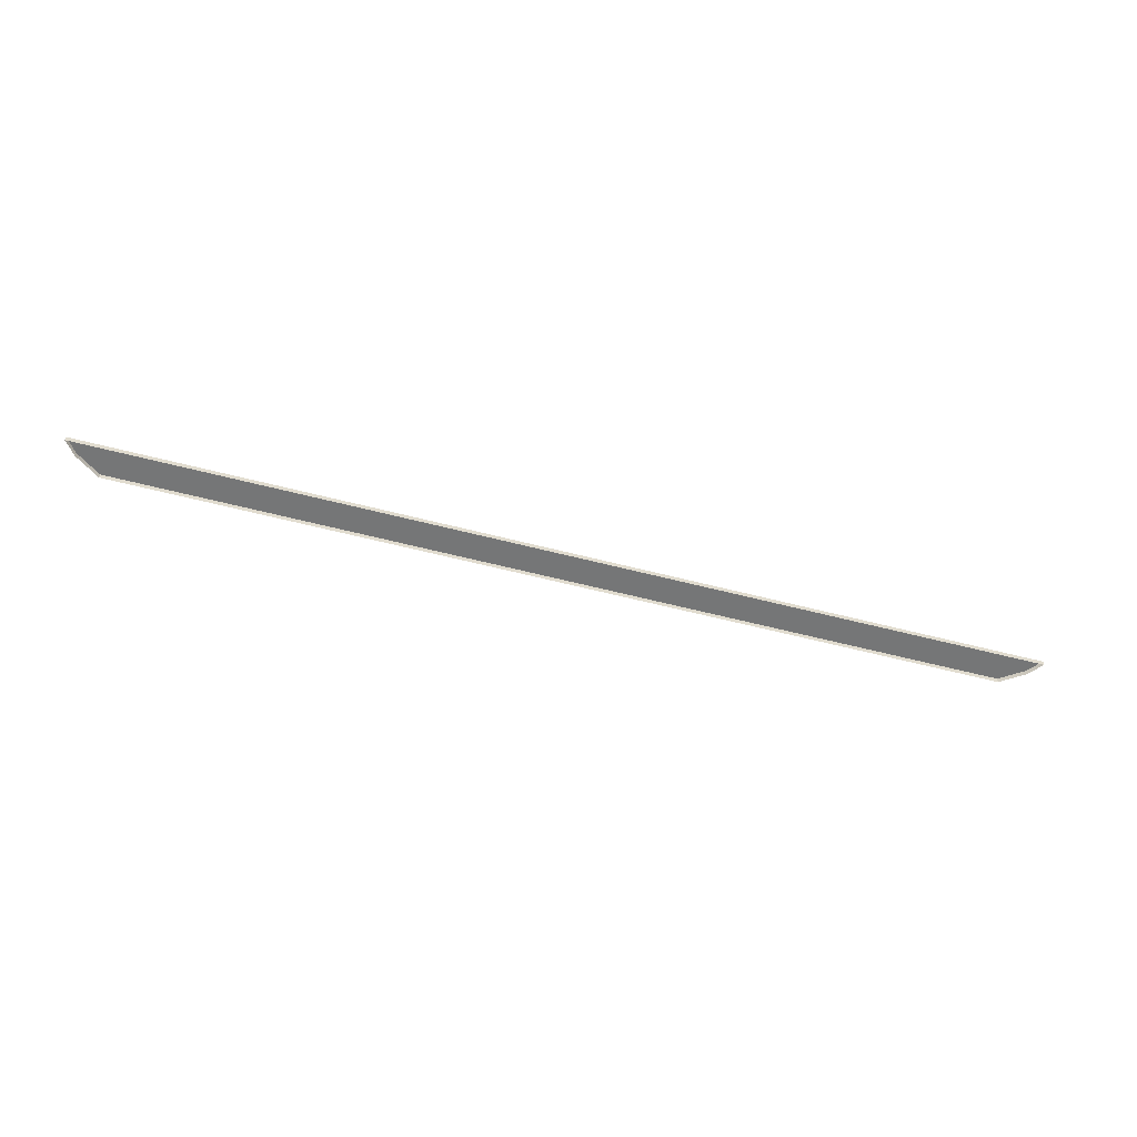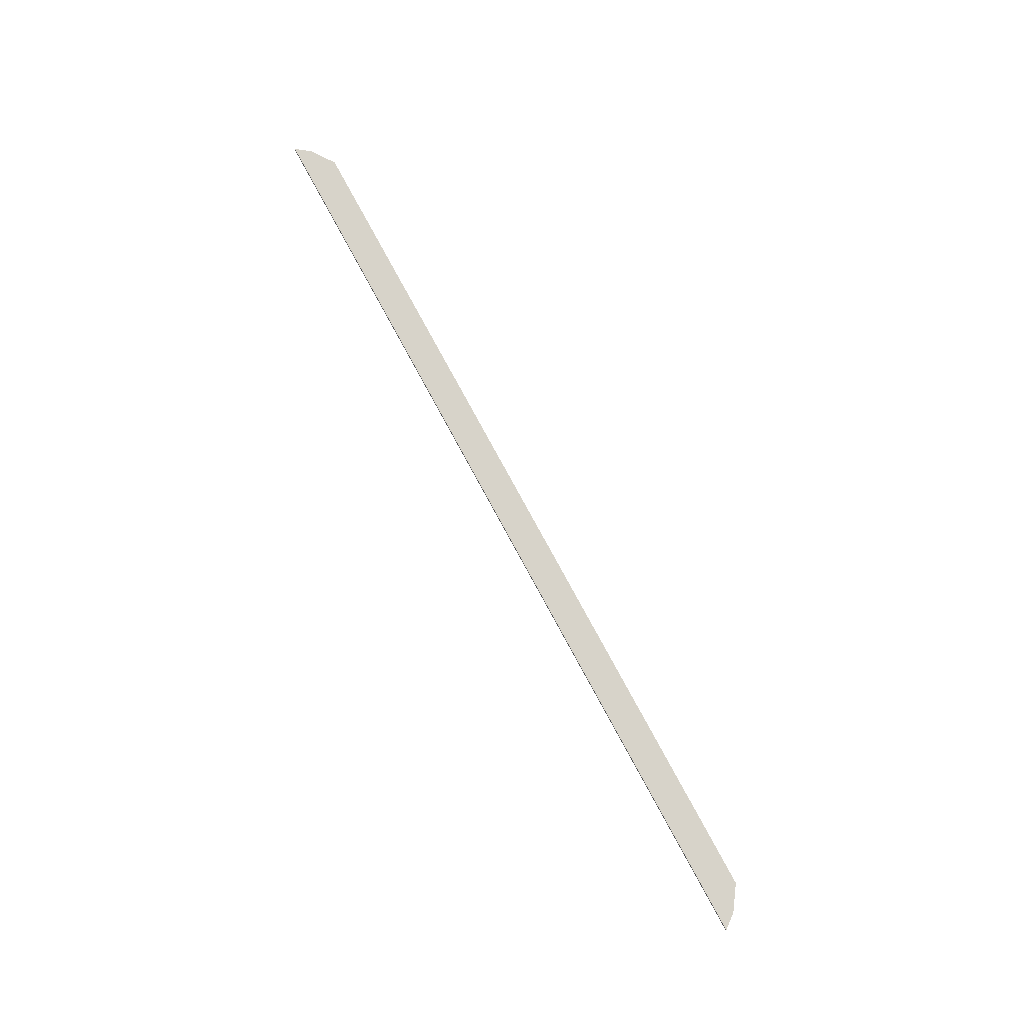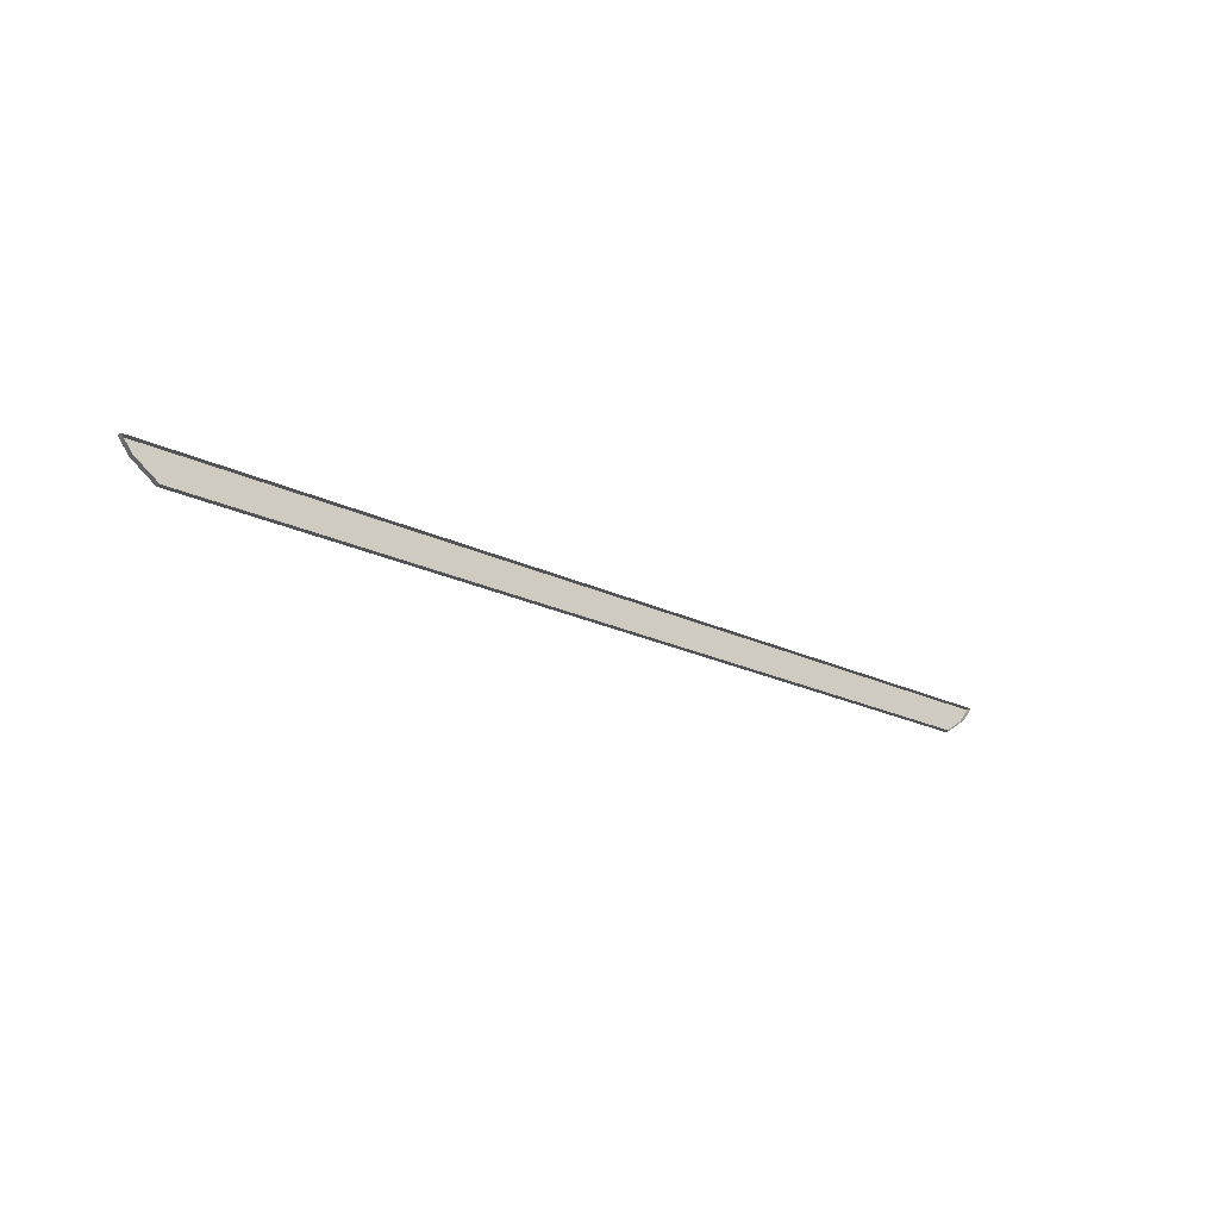
<metadata>
{"format":"obj","ext":"obj","renderer":"f3d","projection":"perspective","resolution":1024,"background":"white","views":[{"elev":-56.7,"azim":-15.3,"up":"+Y"},{"elev":76.2,"azim":61.7,"up":"+Y"},{"elev":-22.1,"azim":-40.2,"up":"+Z"}]}
</metadata>
<code>
o #ID150
v -0.1994 -0.2216 -0.3845
v 0.179 -0.2194 -0.3845
v 0.179 -0.2216 -0.3845
v -0.1994 -0.2194 -0.3845
v -0.1994 -0.2194 -0.3845
v -0.1994 -0.2216 -0.3845
v 0.179 -0.2194 -0.3845
v 0.179 -0.2216 -0.3845
v -0.1949 -0.2194 -0.3902
v -0.1994 -0.2216 -0.3845
v -0.1949 -0.2216 -0.3902
v -0.1994 -0.2194 -0.3845
v -0.1994 -0.2194 -0.3845
v -0.1949 -0.2194 -0.3902
v -0.1994 -0.2216 -0.3845
v -0.1949 -0.2216 -0.3902
v -0.1949 -0.2194 -0.3902
v 0.179 -0.2194 -0.3845
v -0.1994 -0.2194 -0.3845
v 0.1746 -0.2194 -0.3902
v -0.1853 -0.2194 -0.3969
v 0.165 -0.2194 -0.3969
v 0.165 -0.2194 -0.3969
v -0.1853 -0.2194 -0.3969
v 0.1746 -0.2194 -0.3902
v -0.1949 -0.2194 -0.3902
v 0.179 -0.2194 -0.3845
v -0.1994 -0.2194 -0.3845
v 0.179 -0.2194 -0.3845
v 0.1746 -0.2216 -0.3902
v 0.179 -0.2216 -0.3845
v 0.1746 -0.2194 -0.3902
v 0.1746 -0.2194 -0.3902
v 0.179 -0.2194 -0.3845
v 0.1746 -0.2216 -0.3902
v 0.179 -0.2216 -0.3845
v -0.1853 -0.2216 -0.3969
v -0.1853 -0.2194 -0.3969
v -0.1853 -0.2216 -0.3969
v -0.1853 -0.2194 -0.3969
v -0.1853 -0.2194 -0.3969
v 0.165 -0.2216 -0.3969
v 0.165 -0.2194 -0.3969
v -0.1853 -0.2216 -0.3969
v -0.1853 -0.2216 -0.3969
v -0.1853 -0.2194 -0.3969
v 0.165 -0.2216 -0.3969
v 0.165 -0.2194 -0.3969
v 0.165 -0.2194 -0.3969
v 0.165 -0.2216 -0.3969
v 0.165 -0.2216 -0.3969
v 0.165 -0.2194 -0.3969
f 5 6 7
f 8 7 6
f 13 14 15
f 16 15 14
f 23 24 25
f 24 26 25
f 25 26 27
f 28 27 26
f 33 34 35
f 36 35 34
f 16 14 39
f 40 39 14
f 45 46 47
f 48 47 46
f 51 52 35
f 33 35 52
f 1 2 3
f 2 1 4
f 9 10 11
f 10 9 12
f 17 18 19
f 18 17 20
f 20 17 21
f 20 21 22
f 29 30 31
f 30 29 32
f 9 37 38
f 37 9 11
f 41 42 43
f 42 41 44
f 49 30 32
f 30 49 50

</code>
